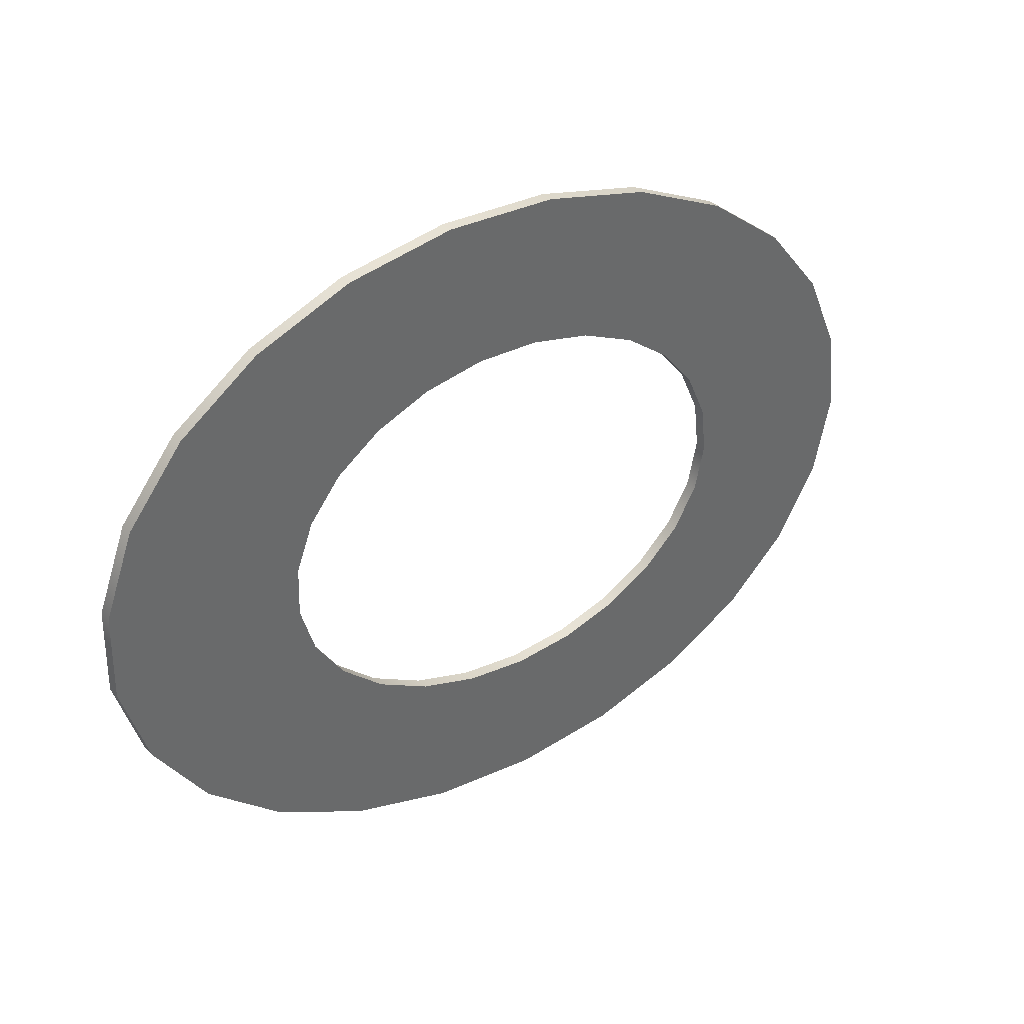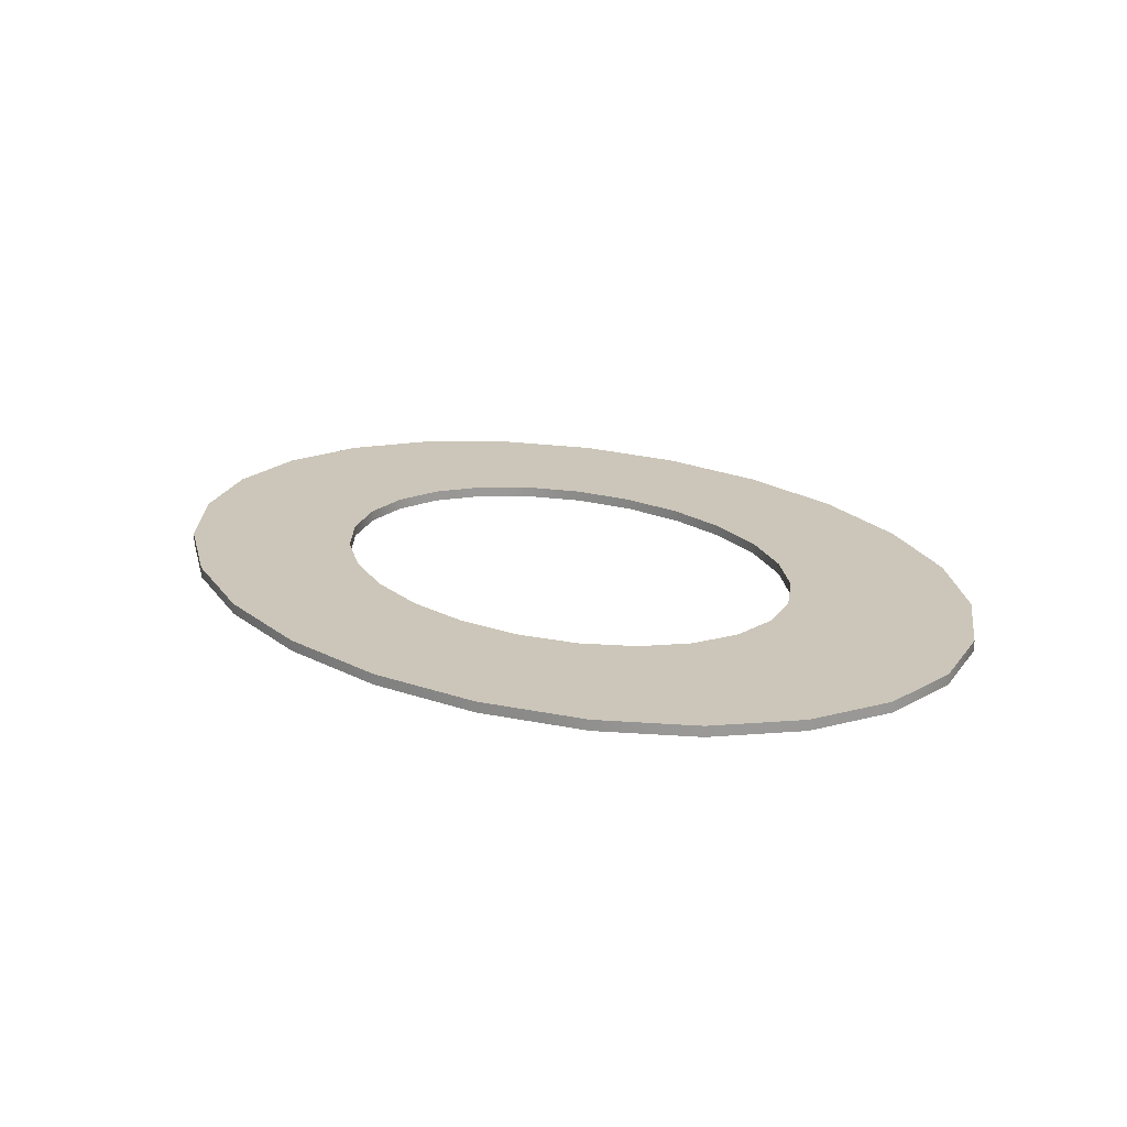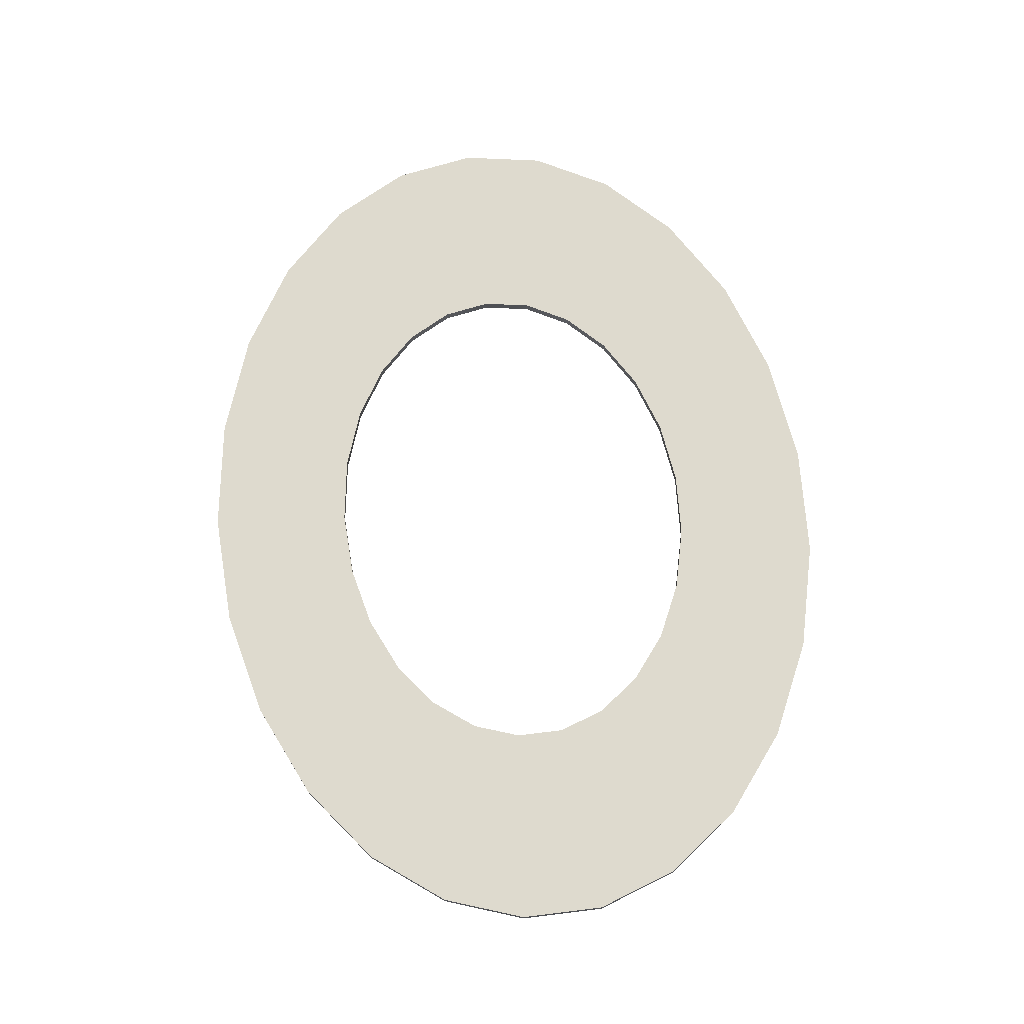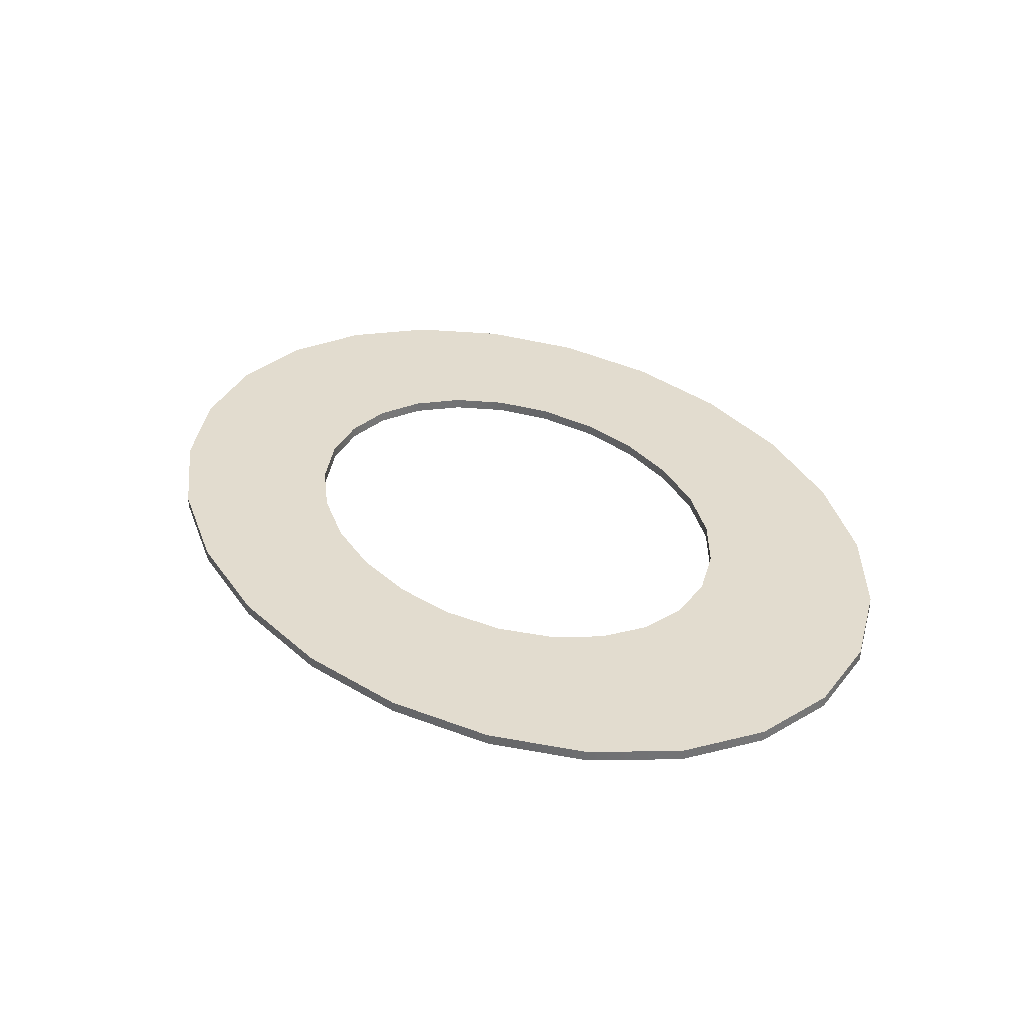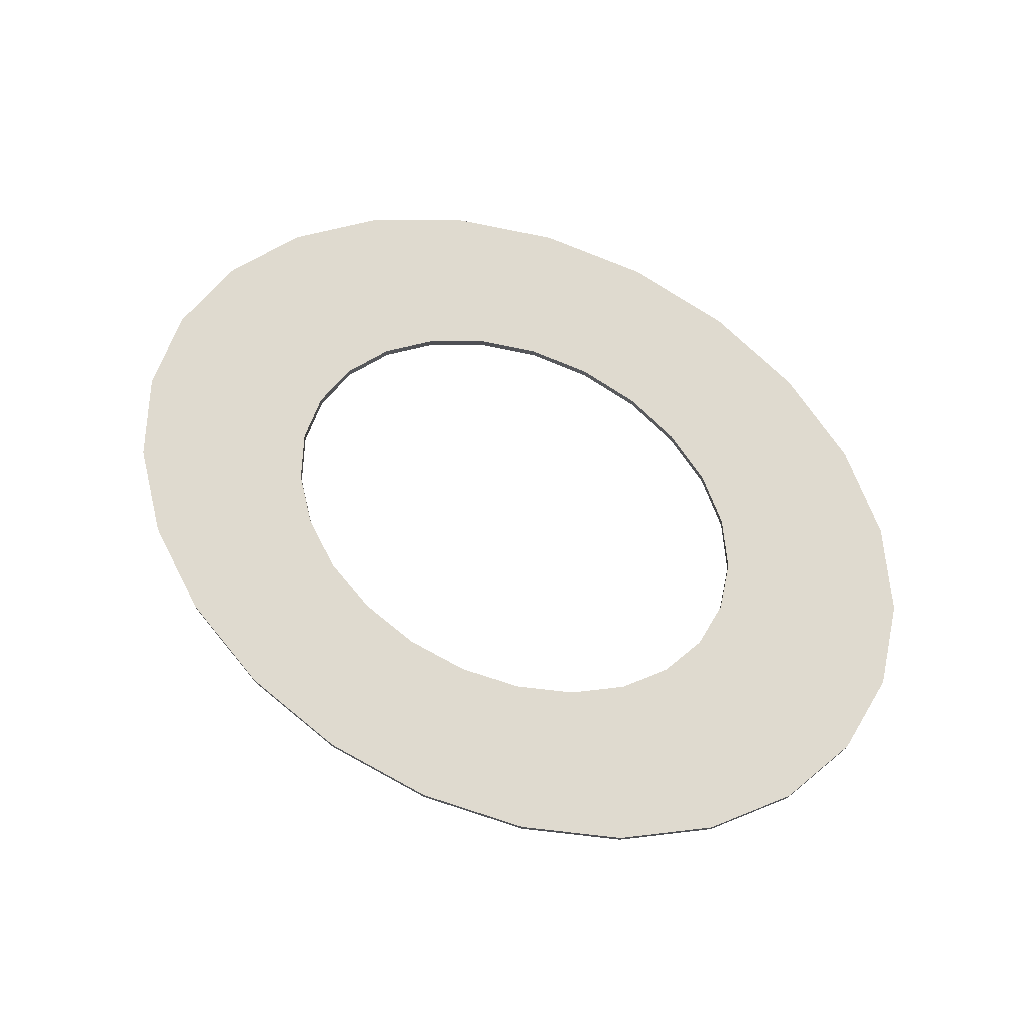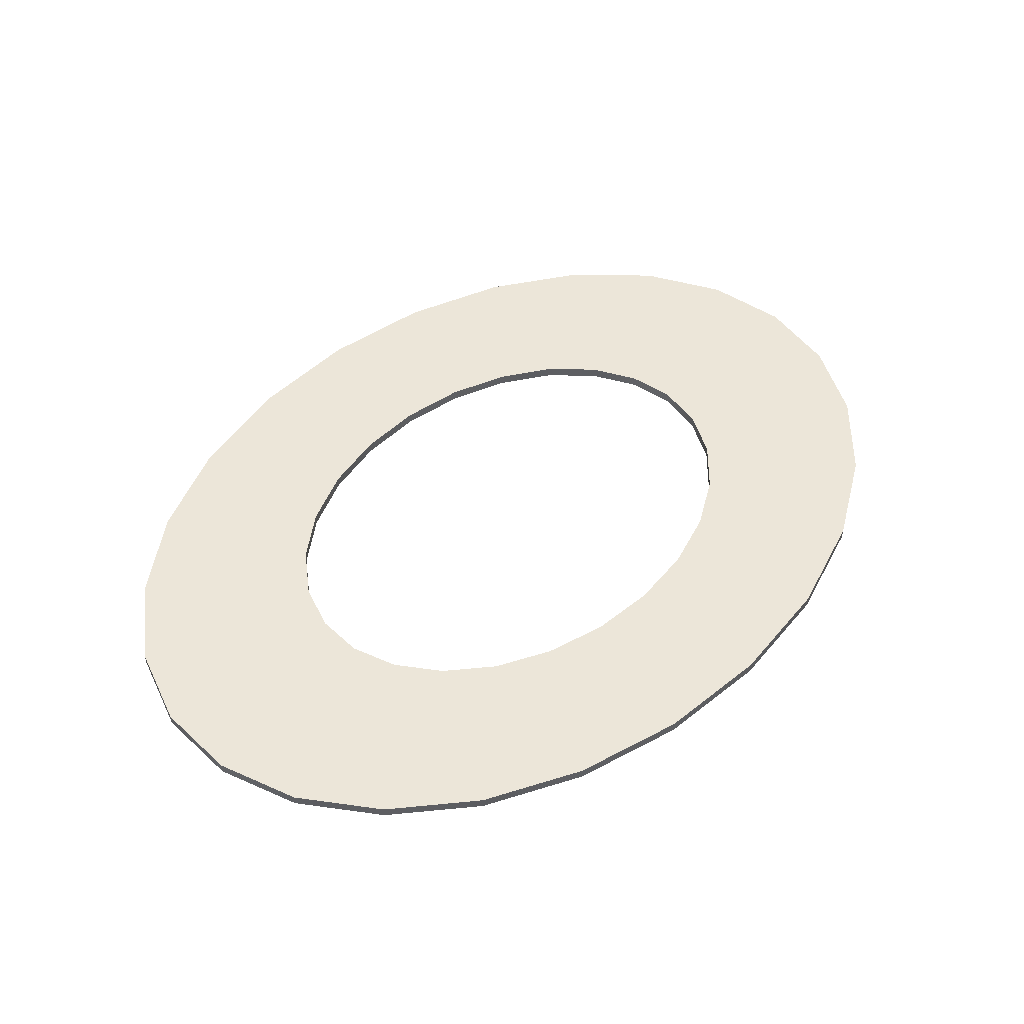
<metadata>
{"format":"obj","ext":"obj","renderer":"f3d","projection":"perspective","resolution":1024,"background":"white","views":[{"elev":40.7,"azim":139.9,"up":"+Z"},{"elev":21.0,"azim":23.7,"up":"+Y"},{"elev":71.1,"azim":61.5,"up":"+Y"},{"elev":34.6,"azim":30.5,"up":"+Y"},{"elev":70.7,"azim":9.7,"up":"+Y"},{"elev":49.2,"azim":114.2,"up":"+Y"}]}
</metadata>
<code>
o ponte
v 337.5 -12.67 69.96
v 321.5 -12.67 42.77
v 298.3 -12.67 18.22
v 269.3 -12.67 -2.172
v 236.3 -12.67 -17.11
v 201.4 -12.67 -25.66
v 166.9 -12.67 -27.29
v 134.8 -12.67 -21.88
v 107.2 -12.67 -9.79
v 85.78 -12.67 8.23
v 71.96 -12.67 31.05
v 66.57 -12.67 57.23
v 69.95 -12.67 85.12
v 81.89 -12.67 113
v 101.6 -12.67 139.1
v 128 -12.67 161.7
v 159.2 -12.67 179.5
v 193.4 -12.67 191.4
v 228.4 -12.67 196.5
v 262 -12.67 194.6
v 292.1 -12.67 185.8
v 316.8 -12.67 170.6
v 334.5 -12.67 150
v 344.2 -12.67 125.3
v 345.2 -12.67 98.06
v 436.6 -12.67 58.97
v 408.6 -12.67 11.3
v 367.9 -12.67 -31.76
v 317 -12.67 -67.52
v 259.2 -12.67 -93.71
v 198.1 -12.67 -108.7
v 137.4 -12.67 -111.6
v 81.16 -12.67 -102.1
v 32.74 -12.67 -80.88
v -4.769 -12.67 -49.28
v -29.01 -12.67 -9.264
v -38.46 -12.67 36.64
v -32.53 -12.67 85.56
v -11.59 -12.67 134.4
v 23.05 -12.67 180.1
v 69.21 -12.67 219.9
v 124 -12.67 251.1
v 183.9 -12.67 271.9
v 245.3 -12.67 280.8
v 304.2 -12.67 277.5
v 357 -12.67 262
v 400.3 -12.67 235.4
v 431.4 -12.67 199.3
v 448.4 -12.67 156
v 450.2 -12.67 108.2
v 436.6 -18.57 58.97
v 408.6 -18.57 11.3
v 367.9 -18.57 -31.76
v 317 -18.57 -67.52
v 259.2 -18.57 -93.71
v 198.1 -18.57 -108.7
v 137.4 -18.57 -111.6
v 81.16 -18.57 -102.1
v 32.74 -18.57 -80.88
v -4.769 -18.57 -49.28
v -29.01 -18.57 -9.264
v -38.46 -18.57 36.64
v -32.53 -18.57 85.56
v -11.59 -18.57 134.4
v 23.05 -18.57 180.1
v 69.21 -18.57 219.9
v 124 -18.57 251.1
v 183.9 -18.57 271.9
v 245.3 -18.57 280.8
v 304.2 -18.57 277.5
v 357 -18.57 262
v 400.3 -18.57 235.4
v 431.4 -18.57 199.3
v 448.4 -18.57 156
v 450.2 -18.57 108.2
v 337.5 -18.57 69.96
v 321.5 -18.57 42.77
v 298.3 -18.57 18.22
v 269.3 -18.57 -2.172
v 236.3 -18.57 -17.11
v 201.4 -18.57 -25.66
v 166.9 -18.57 -27.29
v 134.8 -18.57 -21.88
v 107.2 -18.57 -9.79
v 85.78 -18.57 8.23
v 71.96 -18.57 31.05
v 66.57 -18.57 57.23
v 69.95 -18.57 85.12
v 81.89 -18.57 113
v 101.6 -18.57 139.1
v 128 -18.57 161.7
v 159.2 -18.57 179.5
v 193.4 -18.57 191.4
v 228.4 -18.57 196.5
v 262 -18.57 194.6
v 292.1 -18.57 185.8
v 316.8 -18.57 170.6
v 334.5 -18.57 150
v 344.2 -18.57 125.3
v 345.2 -18.57 98.06
f 2 1 26 27
f 3 2 27 28
f 4 3 28 29
f 5 4 29 30
f 6 5 30 31
f 7 6 31 32
f 8 7 32 33
f 9 8 33 34
f 10 9 34 35
f 11 10 35 36
f 12 11 36 37
f 13 12 37 38
f 14 13 38 39
f 15 14 39 40
f 16 15 40 41
f 17 16 41 42
f 18 17 42 43
f 19 18 43 44
f 20 19 44 45
f 21 20 45 46
f 22 21 46 47
f 23 22 47 48
f 24 23 48 49
f 25 24 49 50
f 1 25 50 26
f 27 26 51 52
f 28 27 52 53
f 29 28 53 54
f 30 29 54 55
f 31 30 55 56
f 32 31 56 57
f 33 32 57 58
f 34 33 58 59
f 35 34 59 60
f 36 35 60 61
f 37 36 61 62
f 38 37 62 63
f 39 38 63 64
f 40 39 64 65
f 41 40 65 66
f 42 41 66 67
f 43 42 67 68
f 44 43 68 69
f 45 44 69 70
f 46 45 70 71
f 47 46 71 72
f 48 47 72 73
f 49 48 73 74
f 50 49 74 75
f 26 50 75 51
f 52 51 76 77
f 53 52 77 78
f 54 53 78 79
f 55 54 79 80
f 56 55 80 81
f 57 56 81 82
f 58 57 82 83
f 59 58 83 84
f 60 59 84 85
f 61 60 85 86
f 62 61 86 87
f 63 62 87 88
f 64 63 88 89
f 65 64 89 90
f 66 65 90 91
f 67 66 91 92
f 68 67 92 93
f 69 68 93 94
f 70 69 94 95
f 71 70 95 96
f 72 71 96 97
f 73 72 97 98
f 74 73 98 99
f 75 74 99 100
f 51 75 100 76
f 77 76 1 2
f 78 77 2 3
f 79 78 3 4
f 80 79 4 5
f 81 80 5 6
f 82 81 6 7
f 83 82 7 8
f 84 83 8 9
f 85 84 9 10
f 86 85 10 11
f 87 86 11 12
f 88 87 12 13
f 89 88 13 14
f 90 89 14 15
f 91 90 15 16
f 92 91 16 17
f 93 92 17 18
f 94 93 18 19
f 95 94 19 20
f 96 95 20 21
f 97 96 21 22
f 98 97 22 23
f 99 98 23 24
f 100 99 24 25
f 76 100 25 1

</code>
